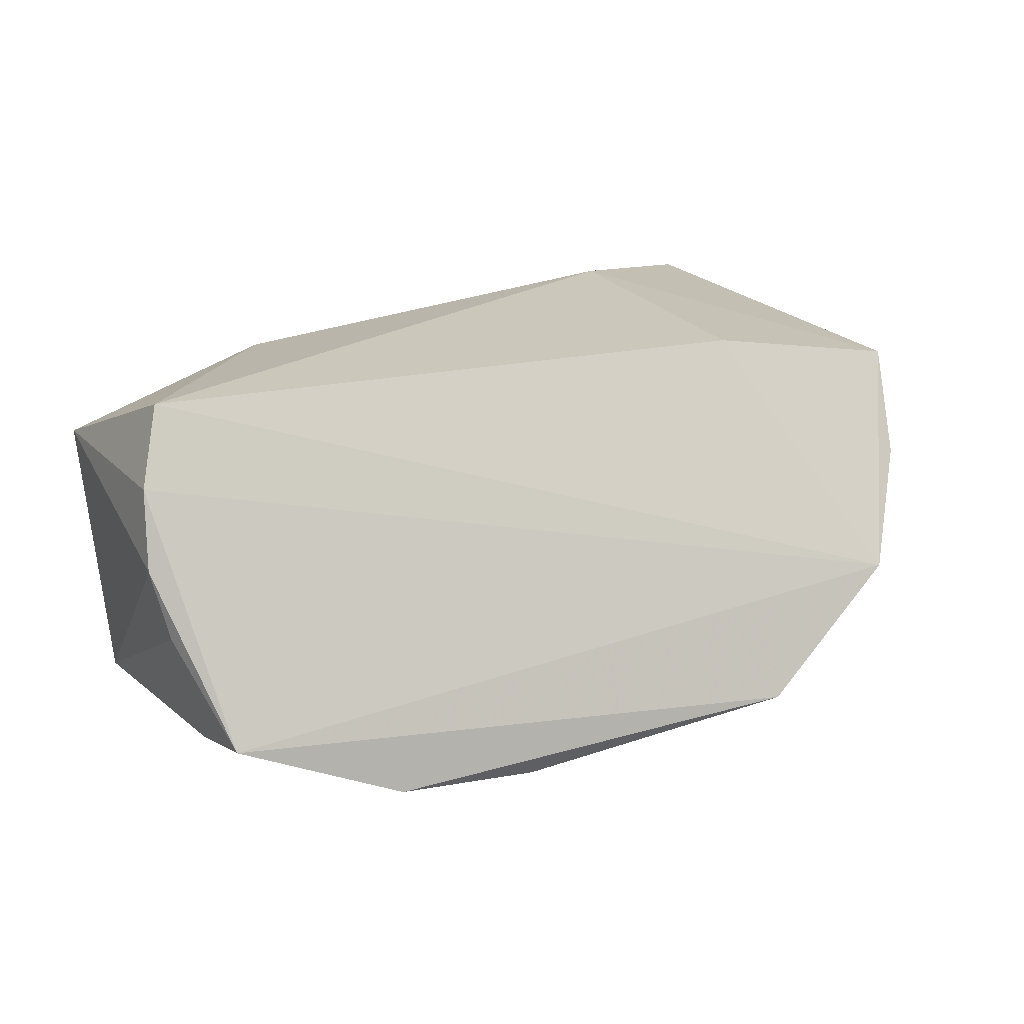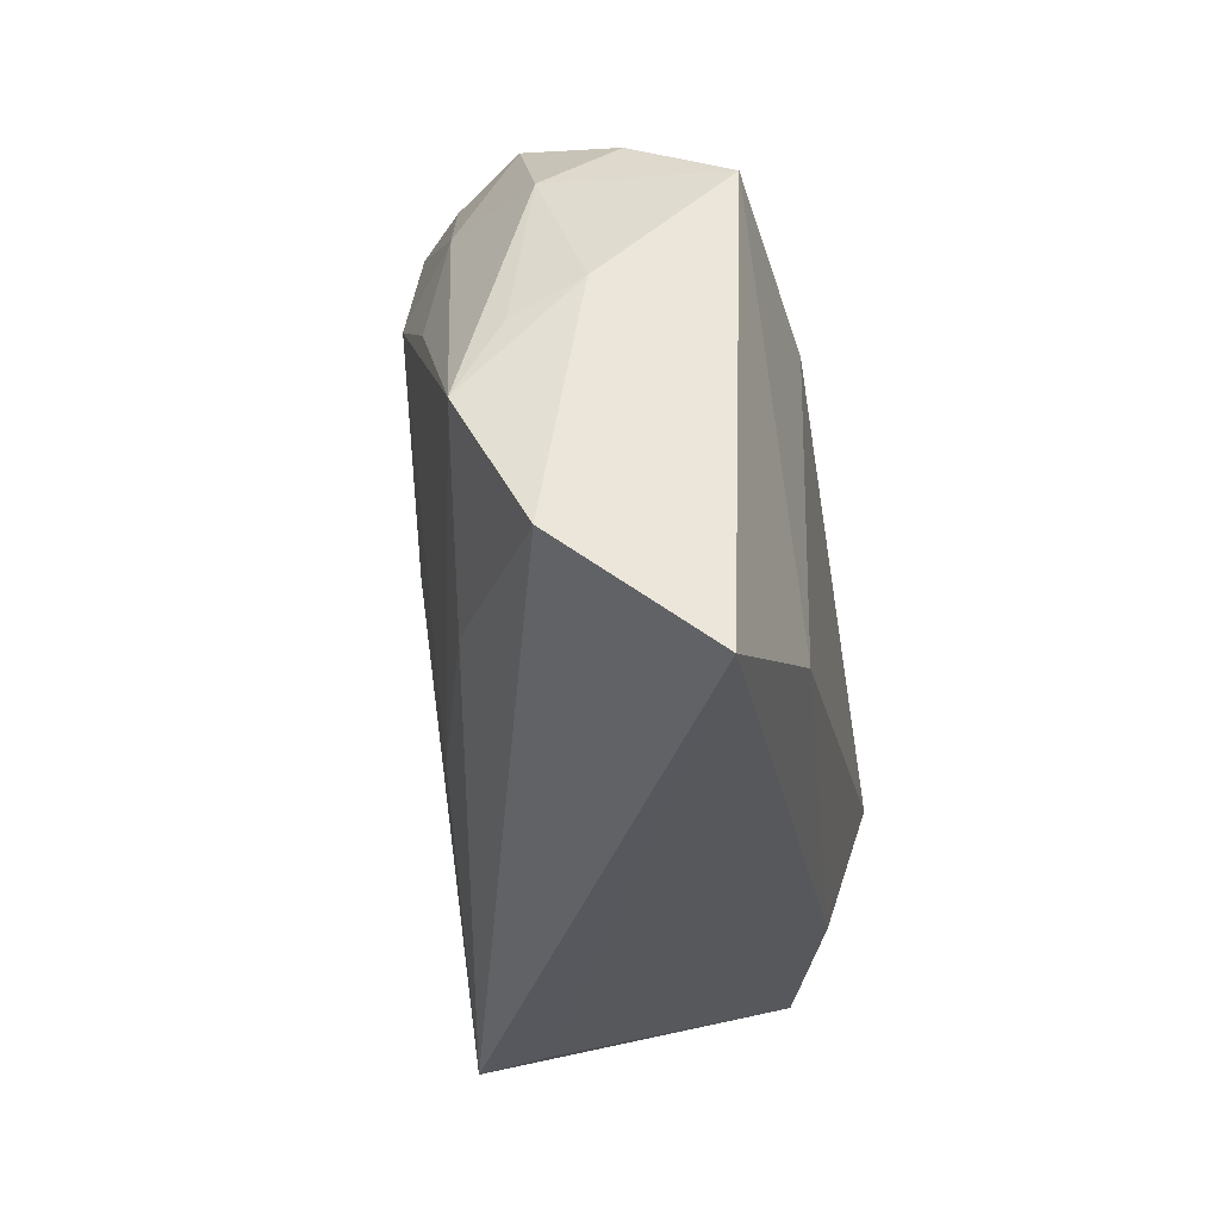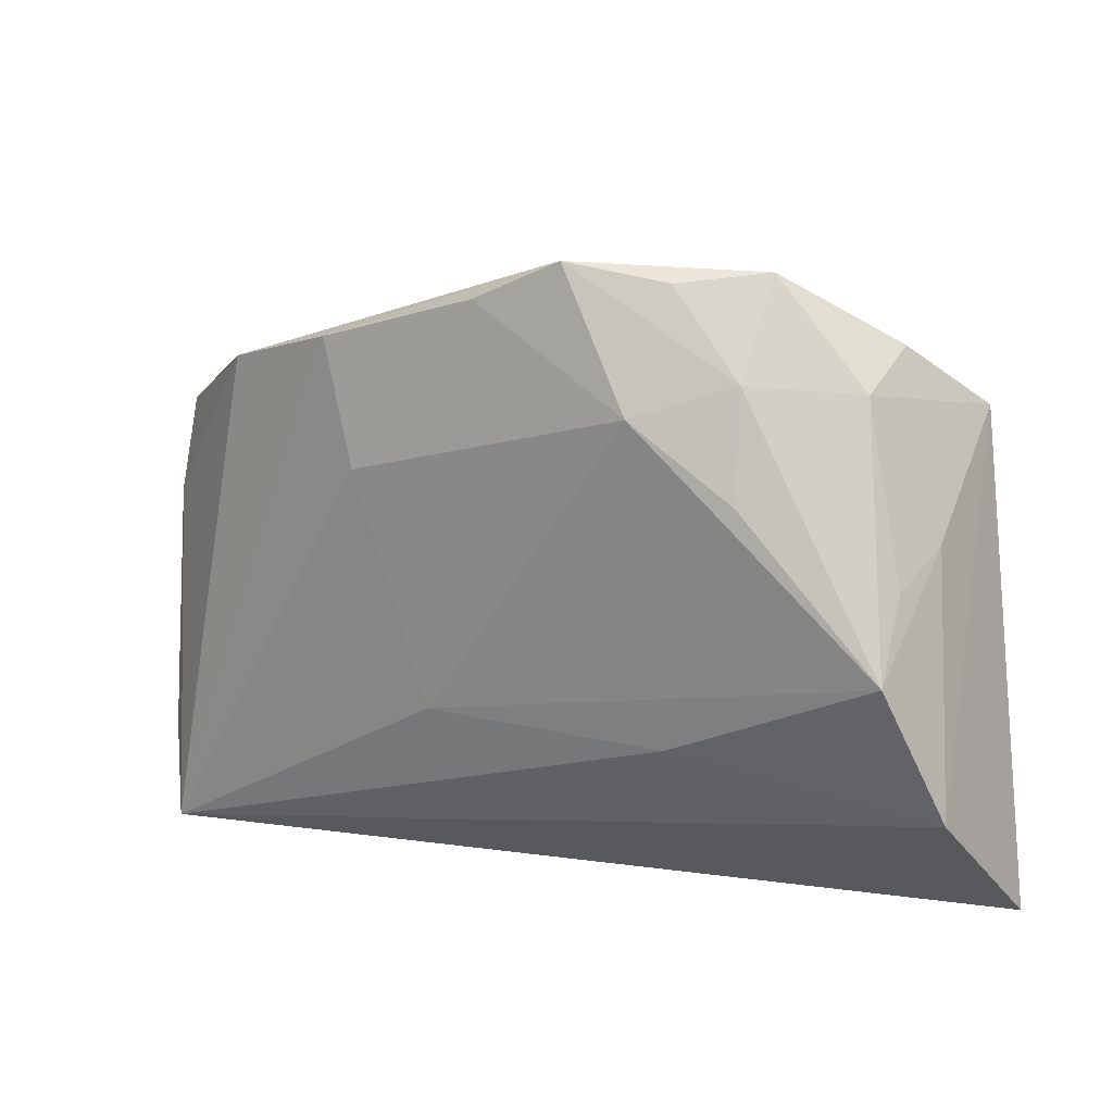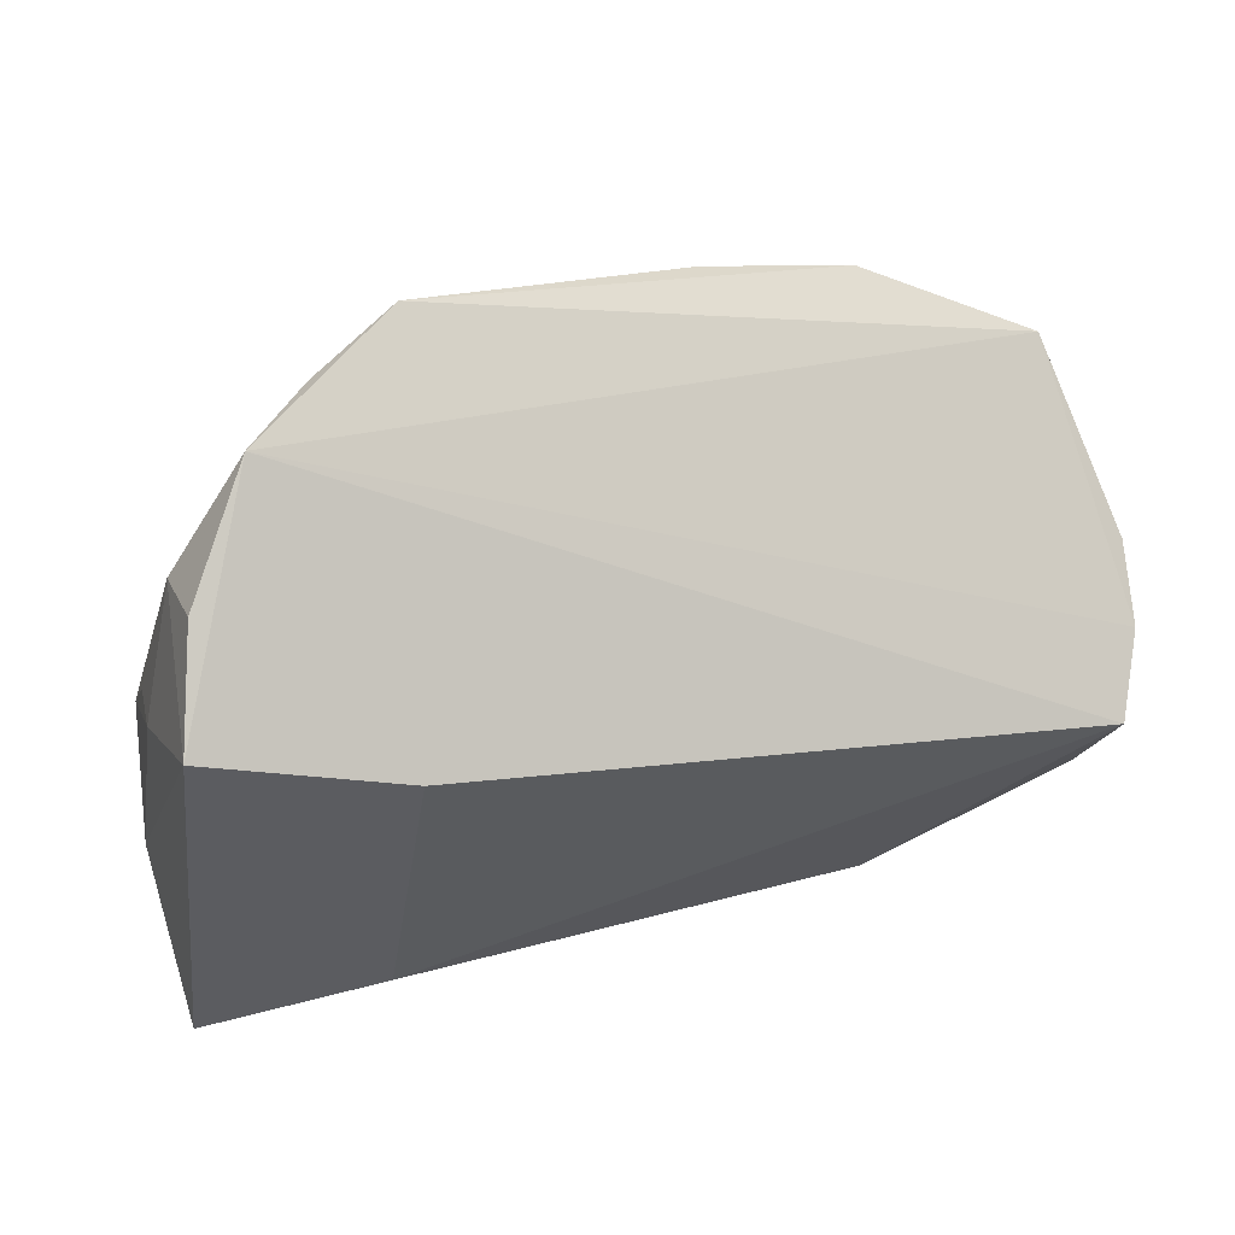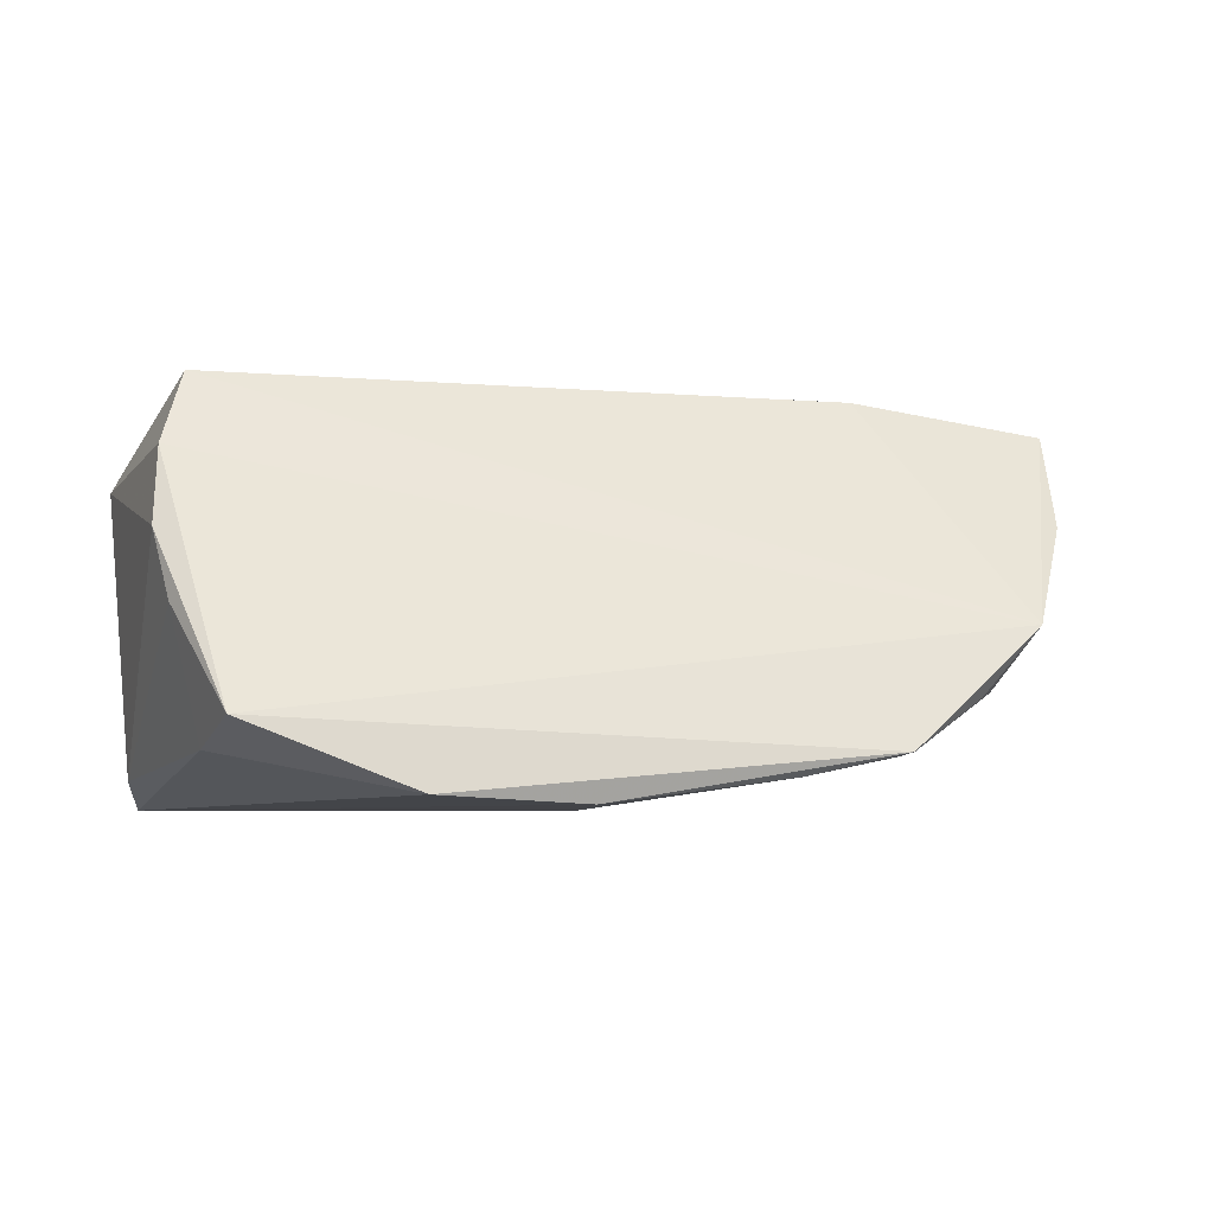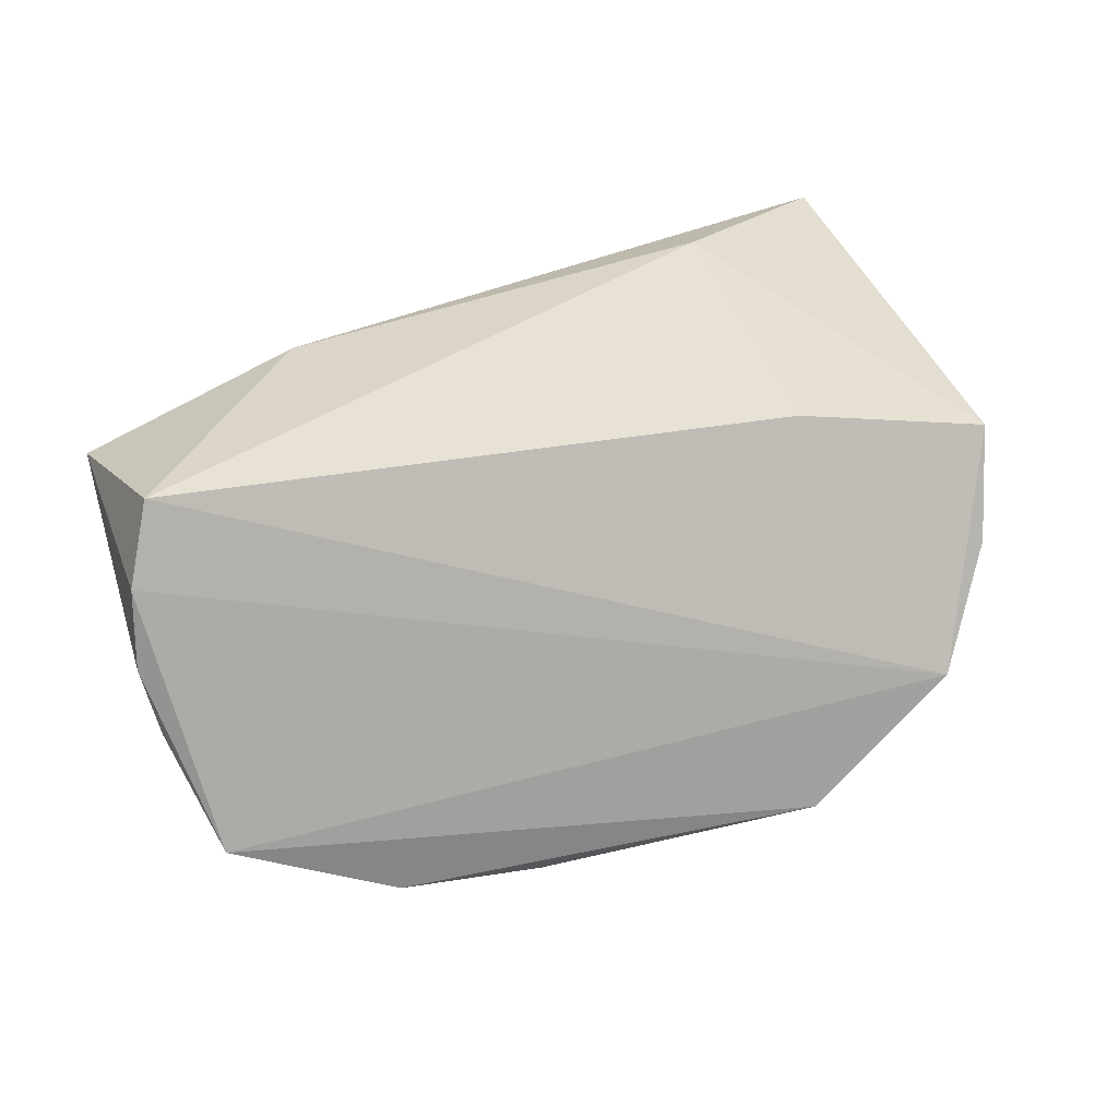
<metadata>
{"format":"obj","ext":"obj","renderer":"f3d","projection":"perspective","resolution":1024,"background":"white","views":[{"elev":21.7,"azim":146.9,"up":"+Z"},{"elev":-29.7,"azim":-80.6,"up":"+Y"},{"elev":9.8,"azim":-135.8,"up":"+Y"},{"elev":55.6,"azim":-13.5,"up":"+Y"},{"elev":-6.3,"azim":153.6,"up":"+Z"},{"elev":40.3,"azim":155.7,"up":"+Z"}]}
</metadata>
<code>
v -0.04939 0.02576 0.01975
v -0.03306 -0.02138 0.02334
v -0.03028 0.03983 -0.01312
v 0.04959 0.001912 0.02334
v -0.03883 0.02931 -0.01165
v 0.05122 -0.02324 0.01282
v 0.008407 0.0173 -0.02546
v -0.05497 -0.001912 -0.007342
v 0.05494 0.009269 0.004513
v 0.05033 0.02219 -0.01619
v 0.04953 0.01044 -0.01935
v -0.04784 0.02814 -0.0009505
v 0.04897 -0.02074 -0.02174
v -0.0401 0.01647 -0.01389
v -0.05319 0.0119 0.005398
v -0.01973 0.04215 -0.01942
v -0.00856 0.03767 -0.02213
v 0.03096 0.02929 -0.02431
v -0.05751 -0.01814 0.001441
v 0.001729 -0.01121 -0.01993
v 0.02286 -0.02469 0.01989
v -0.02682 0.01884 0.02334
v 0.05376 0.01215 -0.003846
v -0.05635 -0.03193 0.01882
v -0.05343 0.007496 -0.002343
v -0.02839 -0.01249 -0.0118
v -0.04624 0.03294 0.007726
v -0.03776 0.04099 -0.004796
v 0.04046 -0.03163 -0.01493
v 0.05354 0.006065 0.01409
v 0.0135 0.03261 -0.02521
v -0.02893 0.02549 -0.01902
v 0.04468 -0.03193 -0.02484
f 29 33 6
f 24 33 29
f 21 29 6
f 24 29 21
f 6 33 13
f 33 11 13
f 4 21 6
f 19 33 24
f 15 8 19
f 19 1 15
f 24 1 19
f 28 1 22
f 22 4 28
f 24 21 2
f 21 4 2
f 2 4 22
f 2 1 24
f 22 1 2
f 33 19 26
f 26 19 8
f 31 33 7
f 18 10 11
f 18 33 31
f 18 11 33
f 6 13 9
f 30 28 4
f 10 28 30
f 30 9 10
f 30 4 6
f 6 9 30
f 15 1 12
f 8 32 20
f 20 26 8
f 33 26 20
f 20 7 33
f 32 7 20
f 31 7 17
f 17 7 32
f 16 28 10
f 10 18 16
f 16 3 28
f 16 18 31
f 31 17 16
f 16 17 32
f 23 9 13
f 10 9 23
f 23 13 11
f 11 10 23
f 14 32 8
f 1 28 27
f 27 12 1
f 28 12 27
f 25 8 15
f 15 12 25
f 25 12 8
f 28 3 5
f 5 12 28
f 32 14 5
f 8 12 5
f 5 14 8
f 5 16 32
f 3 16 5

</code>
